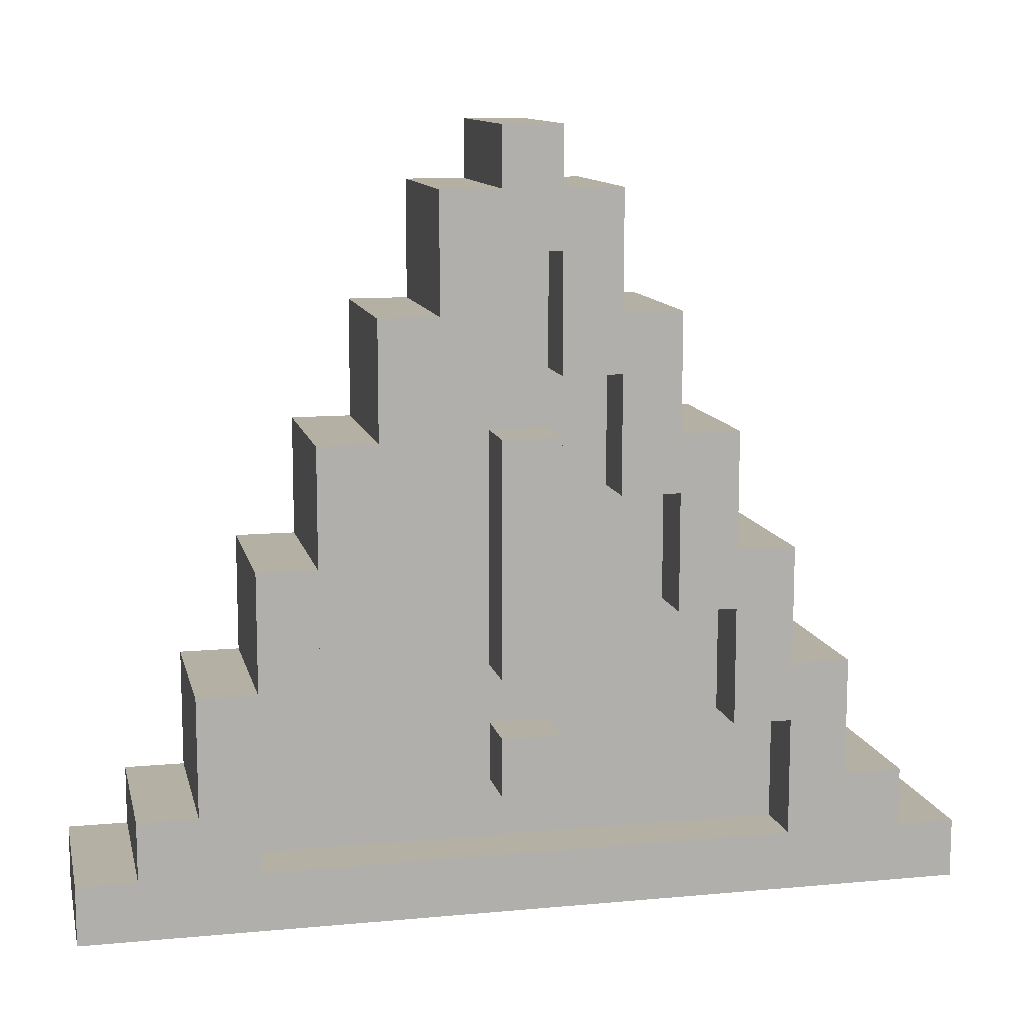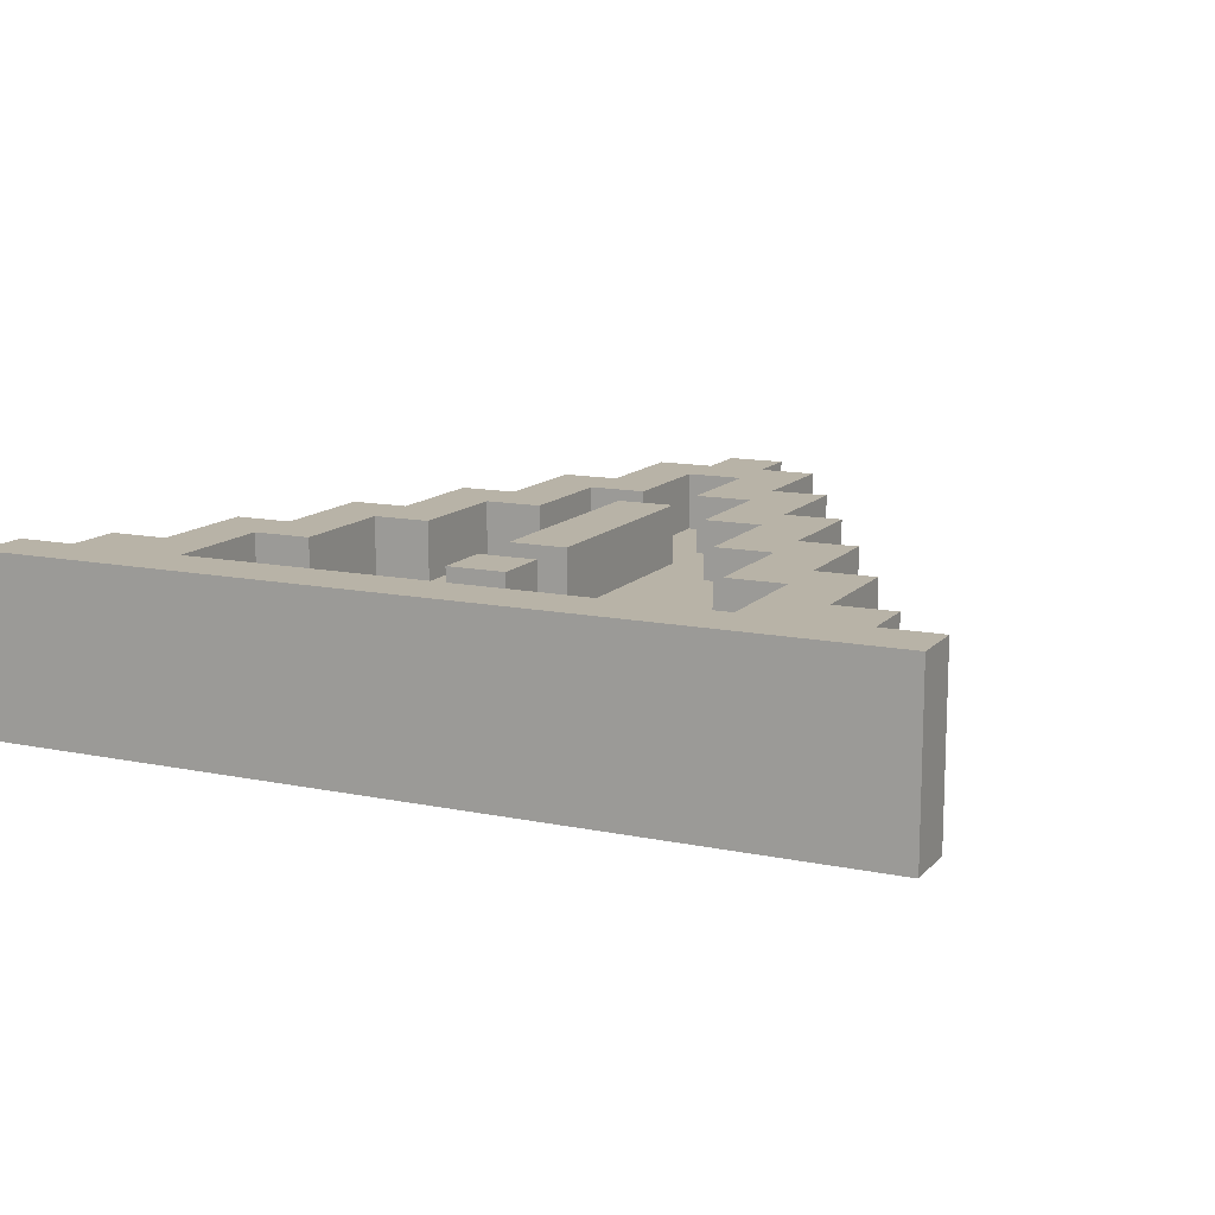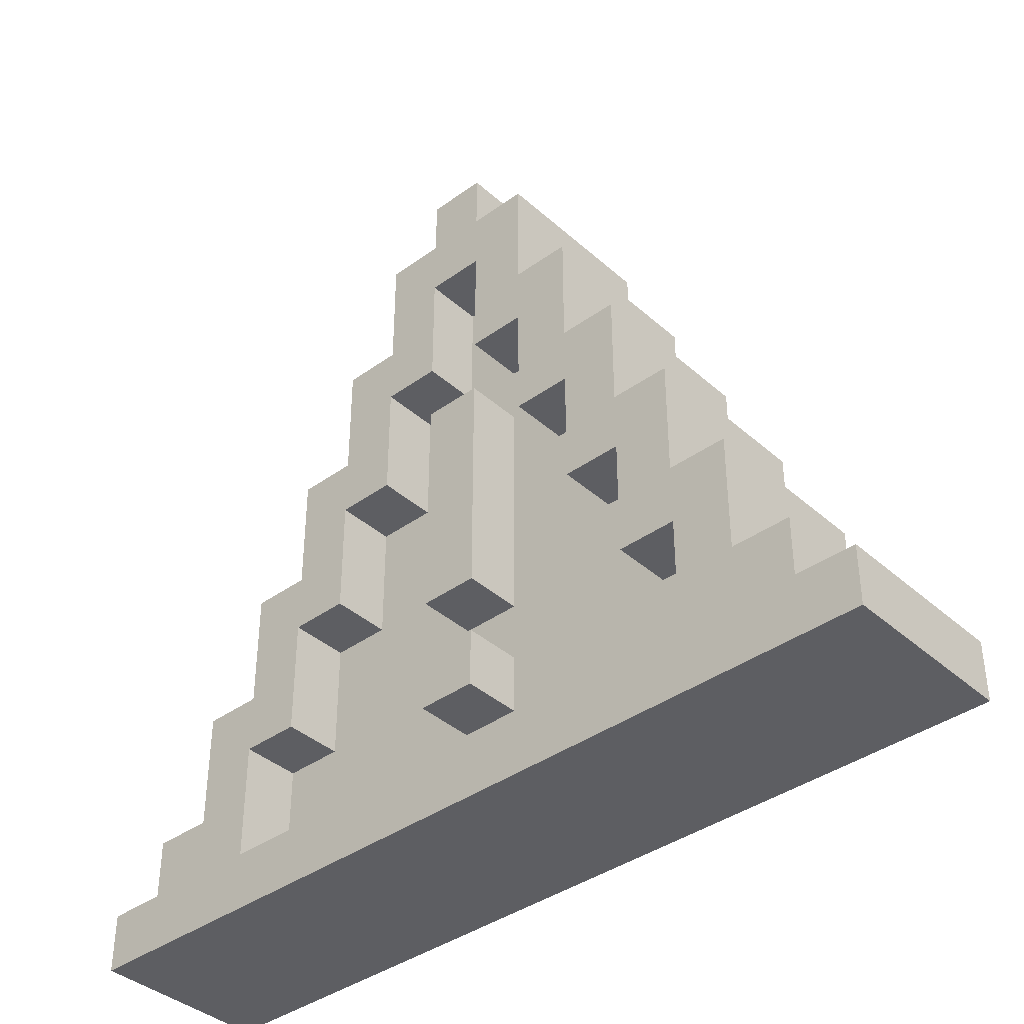
<metadata>
{"format":"obj","ext":"obj","renderer":"f3d","projection":"perspective","resolution":1024,"background":"white","views":[{"elev":11.5,"azim":167.4,"up":"+Y"},{"elev":12.8,"azim":25.4,"up":"+Z"},{"elev":-38.9,"azim":-137.9,"up":"+Y"}]}
</metadata>
<code>
o
v -0.7 0 0.1
v -0.7 0 -0.2
v -0.7 0.1 0.1
v -0.7 0.1 -0.2
v -0.6 0.1 0.1
v -0.6 0.1 -0.2
v -0.6 0.2 0.1
v -0.6 0.2 -0.2
v -0.5 0.2 0.1
v -0.5 0.2 -0.2
v -0.5 0.4 0.1
v -0.5 0.4 -0.2
v -0.4 0.4 0.1
v -0.4 0.4 -0.2
v -0.4 0.6 0.1
v -0.4 0.6 -0.2
v -0.3 0.6 0.1
v -0.3 0.6 -0.2
v -0.3 0.8 0.1
v -0.3 0.8 -0.2
v -0.2 0.8 0.1
v -0.2 0.8 -0.2
v -0.2 1 0.1
v -0.2 1 -0.2
v -0.1 1 0.1
v -0.1 1 -0.2
v -0.1 1.2 0.1
v -0.1 1.2 -0.2
v 0 0.2 0.1
v 0 0.2 -1.49e-08
v 0 0.2 -0.1
v 0 0.2 -0.2
v 0 0.3 0.1
v 0 0.3 -1.49e-08
v 0 0.3 -0.1
v 0 0.3 -0.2
v 0 0.4 0.1
v 0 0.4 -1.49e-08
v 0 0.4 -0.1
v 0 0.4 -0.2
v 0 0.8 0.1
v 0 0.8 -1.49e-08
v 0 0.8 -0.1
v 0 0.8 -0.2
v 0 1.2 0.1
v 0 1.2 -0.2
v 0 1.3 0.1
v 0 1.3 -0.2
v 0.1 0.9 0.1
v 0.1 0.9 -1.49e-08
v 0.1 0.9 -0.1
v 0.1 0.9 -0.2
v 0.1 1.1 0.1
v 0.1 1.1 -1.49e-08
v 0.1 1.1 -0.1
v 0.1 1.1 -0.2
v 0.2 0.7 0.1
v 0.2 0.7 -1.49e-08
v 0.2 0.7 -0.1
v 0.2 0.7 -0.2
v 0.2 0.9 0.1
v 0.2 0.9 -1.49e-08
v 0.2 0.9 -0.1
v 0.2 0.9 -0.2
v 0.3 0.5 0.1
v 0.3 0.5 -1.49e-08
v 0.3 0.5 -0.1
v 0.3 0.5 -0.2
v 0.3 0.7 0.1
v 0.3 0.7 -1.49e-08
v 0.3 0.7 -0.1
v 0.3 0.7 -0.2
v 0.4 0.3 0.1
v 0.4 0.3 -1.49e-08
v 0.4 0.3 -0.1
v 0.4 0.3 -0.2
v 0.4 0.5 0.1
v 0.4 0.5 -1.49e-08
v 0.4 0.5 -0.1
v 0.4 0.5 -0.2
v 0.5 0.1 0.1
v 0.5 0.1 -1.49e-08
v 0.5 0.1 -0.1
v 0.5 0.1 -0.2
v 0.5 0.3 0.1
v 0.5 0.3 -1.49e-08
v 0.5 0.3 -0.1
v 0.5 0.3 -0.2
v -0.4 0.1 0.1
v -0.4 0.1 -1.49e-08
v -0.4 0.1 -0.1
v -0.4 0.1 -0.2
v -0.4 0.3 0.1
v -0.4 0.3 -1.49e-08
v -0.4 0.3 -0.1
v -0.4 0.3 -0.2
v -0.3 0.3 0.1
v -0.3 0.3 -1.49e-08
v -0.3 0.3 -0.1
v -0.3 0.3 -0.2
v -0.3 0.5 0.1
v -0.3 0.5 -1.49e-08
v -0.3 0.5 -0.1
v -0.3 0.5 -0.2
v -0.2 0.5 0.1
v -0.2 0.5 -1.49e-08
v -0.2 0.5 -0.1
v -0.2 0.5 -0.2
v -0.2 0.7 0.1
v -0.2 0.7 -1.49e-08
v -0.2 0.7 -0.1
v -0.2 0.7 -0.2
v -0.1 0.7 0.1
v -0.1 0.7 -1.49e-08
v -0.1 0.7 -0.1
v -0.1 0.7 -0.2
v -0.1 0.9 0.1
v -0.1 0.9 -1.49e-08
v -0.1 0.9 -0.1
v -0.1 0.9 -0.2
v 0 0.9 0.1
v 0 0.9 -1.49e-08
v 0 0.9 -0.1
v 0 0.9 -0.2
v 0 1.1 0.1
v 0 1.1 -1.49e-08
v 0 1.1 -0.1
v 0 1.1 -0.2
v 0.1 0.2 0.1
v 0.1 0.2 -1.49e-08
v 0.1 0.2 -0.1
v 0.1 0.2 -0.2
v 0.1 0.3 0.1
v 0.1 0.3 -1.49e-08
v 0.1 0.3 -0.1
v 0.1 0.3 -0.2
v 0.1 0.4 0.1
v 0.1 0.4 -1.49e-08
v 0.1 0.4 -0.1
v 0.1 0.4 -0.2
v 0.1 0.8 0.1
v 0.1 0.8 -1.49e-08
v 0.1 0.8 -0.1
v 0.1 0.8 -0.2
v 0.1 1.2 0.1
v 0.1 1.2 -0.2
v 0.1 1.3 0.1
v 0.1 1.3 -0.2
v 0.2 1 0.1
v 0.2 1 -0.2
v 0.2 1.2 0.1
v 0.2 1.2 -0.2
v 0.3 0.8 0.1
v 0.3 0.8 -0.2
v 0.3 1 0.1
v 0.3 1 -0.2
v 0.4 0.6 0.1
v 0.4 0.6 -0.2
v 0.4 0.8 0.1
v 0.4 0.8 -0.2
v 0.5 0.4 0.1
v 0.5 0.4 -0.2
v 0.5 0.6 0.1
v 0.5 0.6 -0.2
v 0.6 0.2 0.1
v 0.6 0.2 -0.2
v 0.6 0.4 0.1
v 0.6 0.4 -0.2
v 0.7 0.1 0.1
v 0.7 0.1 -0.2
v 0.7 0.2 0.1
v 0.7 0.2 -0.2
v 0.8 0 0.1
v 0.8 0 -0.2
v 0.8 0.1 0.1
v 0.8 0.1 -0.2
v -0.7 0 0.1
v -0.7 0.1 0.1
v -0.6 0.1 0.1
v -0.6 0.2 0.1
v -0.5 0.2 0.1
v -0.5 0.4 0.1
v -0.4 0.1 0.1
v -0.4 0.3 0.1
v -0.4 0.4 0.1
v -0.4 0.6 0.1
v -0.3 0.3 0.1
v -0.3 0.5 0.1
v -0.3 0.6 0.1
v -0.3 0.8 0.1
v -0.2 0.5 0.1
v -0.2 0.7 0.1
v -0.2 0.8 0.1
v -0.2 1 0.1
v -0.1 0.7 0.1
v -0.1 0.9 0.1
v -0.1 1 0.1
v -0.1 1.2 0.1
v 0 0.2 0.1
v 0 0.3 0.1
v 0 0.4 0.1
v 0 0.8 0.1
v 0 0.9 0.1
v 0 1.1 0.1
v 0 1.2 0.1
v 0 1.3 0.1
v 0.1 0.2 0.1
v 0.1 0.3 0.1
v 0.1 0.4 0.1
v 0.1 0.8 0.1
v 0.1 0.9 0.1
v 0.1 1.1 0.1
v 0.1 1.2 0.1
v 0.1 1.3 0.1
v 0.2 0.7 0.1
v 0.2 0.9 0.1
v 0.2 1 0.1
v 0.2 1.2 0.1
v 0.3 0.5 0.1
v 0.3 0.7 0.1
v 0.3 0.8 0.1
v 0.3 1 0.1
v 0.4 0.3 0.1
v 0.4 0.5 0.1
v 0.4 0.6 0.1
v 0.4 0.8 0.1
v 0.5 0.1 0.1
v 0.5 0.3 0.1
v 0.5 0.4 0.1
v 0.5 0.6 0.1
v 0.6 0.2 0.1
v 0.6 0.4 0.1
v 0.7 0.1 0.1
v 0.7 0.2 0.1
v 0.8 0 0.1
v 0.8 0.1 0.1
v -0.4 0.1 -1.49e-08
v -0.4 0.3 -1.49e-08
v -0.3 0.3 -1.49e-08
v -0.3 0.5 -1.49e-08
v -0.2 0.5 -1.49e-08
v -0.2 0.7 -1.49e-08
v -0.1 0.7 -1.49e-08
v -0.1 0.9 -1.49e-08
v 0 0.2 -1.49e-08
v 0 0.3 -1.49e-08
v 0 0.4 -1.49e-08
v 0 0.8 -1.49e-08
v 0 0.9 -1.49e-08
v 0 1.1 -1.49e-08
v 0.1 0.2 -1.49e-08
v 0.1 0.3 -1.49e-08
v 0.1 0.4 -1.49e-08
v 0.1 0.8 -1.49e-08
v 0.1 0.9 -1.49e-08
v 0.1 1.1 -1.49e-08
v 0.2 0.7 -1.49e-08
v 0.2 0.9 -1.49e-08
v 0.3 0.5 -1.49e-08
v 0.3 0.7 -1.49e-08
v 0.4 0.3 -1.49e-08
v 0.4 0.5 -1.49e-08
v 0.5 0.1 -1.49e-08
v 0.5 0.3 -1.49e-08
v -0.4 0.1 -0.1
v -0.4 0.3 -0.1
v -0.3 0.3 -0.1
v -0.3 0.5 -0.1
v -0.2 0.5 -0.1
v -0.2 0.7 -0.1
v -0.1 0.7 -0.1
v -0.1 0.9 -0.1
v 0 0.2 -0.1
v 0 0.3 -0.1
v 0 0.4 -0.1
v 0 0.8 -0.1
v 0 0.9 -0.1
v 0 1.1 -0.1
v 0.1 0.2 -0.1
v 0.1 0.3 -0.1
v 0.1 0.4 -0.1
v 0.1 0.8 -0.1
v 0.1 0.9 -0.1
v 0.1 1.1 -0.1
v 0.2 0.7 -0.1
v 0.2 0.9 -0.1
v 0.3 0.5 -0.1
v 0.3 0.7 -0.1
v 0.4 0.3 -0.1
v 0.4 0.5 -0.1
v 0.5 0.1 -0.1
v 0.5 0.3 -0.1
v -0.7 0 -0.2
v -0.7 0.1 -0.2
v -0.6 0.1 -0.2
v -0.6 0.2 -0.2
v -0.5 0.2 -0.2
v -0.5 0.4 -0.2
v -0.4 0.1 -0.2
v -0.4 0.3 -0.2
v -0.4 0.4 -0.2
v -0.4 0.6 -0.2
v -0.3 0.3 -0.2
v -0.3 0.5 -0.2
v -0.3 0.6 -0.2
v -0.3 0.8 -0.2
v -0.2 0.5 -0.2
v -0.2 0.7 -0.2
v -0.2 0.8 -0.2
v -0.2 1 -0.2
v -0.1 0.7 -0.2
v -0.1 0.9 -0.2
v -0.1 1 -0.2
v -0.1 1.2 -0.2
v 0 0.2 -0.2
v 0 0.3 -0.2
v 0 0.4 -0.2
v 0 0.8 -0.2
v 0 0.9 -0.2
v 0 1.1 -0.2
v 0 1.2 -0.2
v 0 1.3 -0.2
v 0.1 0.2 -0.2
v 0.1 0.3 -0.2
v 0.1 0.4 -0.2
v 0.1 0.8 -0.2
v 0.1 0.9 -0.2
v 0.1 1.1 -0.2
v 0.1 1.2 -0.2
v 0.1 1.3 -0.2
v 0.2 0.7 -0.2
v 0.2 0.9 -0.2
v 0.2 1 -0.2
v 0.2 1.2 -0.2
v 0.3 0.5 -0.2
v 0.3 0.7 -0.2
v 0.3 0.8 -0.2
v 0.3 1 -0.2
v 0.4 0.3 -0.2
v 0.4 0.5 -0.2
v 0.4 0.6 -0.2
v 0.4 0.8 -0.2
v 0.5 0.1 -0.2
v 0.5 0.3 -0.2
v 0.5 0.4 -0.2
v 0.5 0.6 -0.2
v 0.6 0.2 -0.2
v 0.6 0.4 -0.2
v 0.7 0.1 -0.2
v 0.7 0.2 -0.2
v 0.8 0 -0.2
v 0.8 0.1 -0.2
v -0.7 0 0.1
v 0.8 0 0.1
v -0.7 0 -0.2
v 0.8 0 -0.2
v 0 0.2 0.1
v 0.1 0.2 0.1
v 0 0.2 -1.49e-08
v 0.1 0.2 -1.49e-08
v 0 0.2 -0.1
v 0.1 0.2 -0.1
v 0 0.2 -0.2
v 0.1 0.2 -0.2
v -0.4 0.3 0.1
v -0.3 0.3 0.1
v 0.4 0.3 0.1
v 0.5 0.3 0.1
v -0.4 0.3 -1.49e-08
v -0.3 0.3 -1.49e-08
v 0.4 0.3 -1.49e-08
v 0.5 0.3 -1.49e-08
v -0.4 0.3 -0.1
v -0.3 0.3 -0.1
v 0.4 0.3 -0.1
v 0.5 0.3 -0.1
v -0.4 0.3 -0.2
v -0.3 0.3 -0.2
v 0.4 0.3 -0.2
v 0.5 0.3 -0.2
v 0 0.4 0.1
v 0.1 0.4 0.1
v 0 0.4 -1.49e-08
v 0.1 0.4 -1.49e-08
v 0 0.4 -0.1
v 0.1 0.4 -0.1
v 0 0.4 -0.2
v 0.1 0.4 -0.2
v -0.3 0.5 0.1
v -0.2 0.5 0.1
v 0.3 0.5 0.1
v 0.4 0.5 0.1
v -0.3 0.5 -1.49e-08
v -0.2 0.5 -1.49e-08
v 0.3 0.5 -1.49e-08
v 0.4 0.5 -1.49e-08
v -0.3 0.5 -0.1
v -0.2 0.5 -0.1
v 0.3 0.5 -0.1
v 0.4 0.5 -0.1
v -0.3 0.5 -0.2
v -0.2 0.5 -0.2
v 0.3 0.5 -0.2
v 0.4 0.5 -0.2
v -0.2 0.7 0.1
v -0.1 0.7 0.1
v 0.2 0.7 0.1
v 0.3 0.7 0.1
v -0.2 0.7 -1.49e-08
v -0.1 0.7 -1.49e-08
v 0.2 0.7 -1.49e-08
v 0.3 0.7 -1.49e-08
v -0.2 0.7 -0.1
v -0.1 0.7 -0.1
v 0.2 0.7 -0.1
v 0.3 0.7 -0.1
v -0.2 0.7 -0.2
v -0.1 0.7 -0.2
v 0.2 0.7 -0.2
v 0.3 0.7 -0.2
v -0.1 0.9 0.1
v 0 0.9 0.1
v 0.1 0.9 0.1
v 0.2 0.9 0.1
v -0.1 0.9 -1.49e-08
v 0 0.9 -1.49e-08
v 0.1 0.9 -1.49e-08
v 0.2 0.9 -1.49e-08
v -0.1 0.9 -0.1
v 0 0.9 -0.1
v 0.1 0.9 -0.1
v 0.2 0.9 -0.1
v -0.1 0.9 -0.2
v 0 0.9 -0.2
v 0.1 0.9 -0.2
v 0.2 0.9 -0.2
v 0 1.1 0.1
v 0.1 1.1 0.1
v 0 1.1 -1.49e-08
v 0.1 1.1 -1.49e-08
v 0 1.1 -0.1
v 0.1 1.1 -0.1
v 0 1.1 -0.2
v 0.1 1.1 -0.2
v -0.7 0.1 0.1
v -0.6 0.1 0.1
v -0.4 0.1 0.1
v 0.5 0.1 0.1
v 0.7 0.1 0.1
v 0.8 0.1 0.1
v -0.4 0.1 -1.49e-08
v 0.5 0.1 -1.49e-08
v -0.4 0.1 -0.1
v 0.5 0.1 -0.1
v -0.7 0.1 -0.2
v -0.6 0.1 -0.2
v -0.4 0.1 -0.2
v 0.5 0.1 -0.2
v 0.7 0.1 -0.2
v 0.8 0.1 -0.2
v -0.6 0.2 0.1
v -0.5 0.2 0.1
v 0.6 0.2 0.1
v 0.7 0.2 0.1
v -0.6 0.2 -0.2
v -0.5 0.2 -0.2
v 0.6 0.2 -0.2
v 0.7 0.2 -0.2
v 0 0.3 0.1
v 0.1 0.3 0.1
v 0 0.3 -1.49e-08
v 0.1 0.3 -1.49e-08
v 0 0.3 -0.1
v 0.1 0.3 -0.1
v 0 0.3 -0.2
v 0.1 0.3 -0.2
v -0.5 0.4 0.1
v -0.4 0.4 0.1
v 0.5 0.4 0.1
v 0.6 0.4 0.1
v -0.5 0.4 -0.2
v -0.4 0.4 -0.2
v 0.5 0.4 -0.2
v 0.6 0.4 -0.2
v -0.4 0.6 0.1
v -0.3 0.6 0.1
v 0.4 0.6 0.1
v 0.5 0.6 0.1
v -0.4 0.6 -0.2
v -0.3 0.6 -0.2
v 0.4 0.6 -0.2
v 0.5 0.6 -0.2
v -0.3 0.8 0.1
v -0.2 0.8 0.1
v 0 0.8 0.1
v 0.1 0.8 0.1
v 0.3 0.8 0.1
v 0.4 0.8 0.1
v 0 0.8 -1.49e-08
v 0.1 0.8 -1.49e-08
v 0 0.8 -0.1
v 0.1 0.8 -0.1
v -0.3 0.8 -0.2
v -0.2 0.8 -0.2
v 0 0.8 -0.2
v 0.1 0.8 -0.2
v 0.3 0.8 -0.2
v 0.4 0.8 -0.2
v -0.2 1 0.1
v -0.1 1 0.1
v 0.2 1 0.1
v 0.3 1 0.1
v -0.2 1 -0.2
v -0.1 1 -0.2
v 0.2 1 -0.2
v 0.3 1 -0.2
v -0.1 1.2 0.1
v 0 1.2 0.1
v 0.1 1.2 0.1
v 0.2 1.2 0.1
v -0.1 1.2 -0.2
v 0 1.2 -0.2
v 0.1 1.2 -0.2
v 0.2 1.2 -0.2
v 0 1.3 0.1
v 0.1 1.3 0.1
v 0 1.3 -0.2
v 0.1 1.3 -0.2
f 3 2 1
f 4 2 3
f 7 6 5
f 8 6 7
f 11 10 9
f 12 10 11
f 15 14 13
f 16 14 15
f 19 18 17
f 20 18 19
f 23 22 21
f 24 22 23
f 27 26 25
f 28 26 27
f 33 30 29
f 34 30 33
f 35 32 31
f 36 32 35
f 41 38 37
f 42 38 41
f 43 40 39
f 44 40 43
f 47 46 45
f 48 46 47
f 53 50 49
f 54 50 53
f 55 52 51
f 56 52 55
f 61 58 57
f 62 58 61
f 63 60 59
f 64 60 63
f 69 66 65
f 70 66 69
f 71 68 67
f 72 68 71
f 77 74 73
f 78 74 77
f 79 76 75
f 80 76 79
f 85 82 81
f 86 82 85
f 87 84 83
f 88 84 87
f 89 90 93
f 93 90 94
f 91 92 95
f 95 92 96
f 97 98 101
f 101 98 102
f 99 100 103
f 103 100 104
f 105 106 109
f 109 106 110
f 107 108 111
f 111 108 112
f 113 114 117
f 117 114 118
f 115 116 119
f 119 116 120
f 121 122 125
f 125 122 126
f 123 124 127
f 127 124 128
f 129 130 133
f 133 130 134
f 131 132 135
f 135 132 136
f 137 138 141
f 141 138 142
f 139 140 143
f 143 140 144
f 145 146 147
f 147 146 148
f 149 150 151
f 151 150 152
f 153 154 155
f 155 154 156
f 157 158 159
f 159 158 160
f 161 162 163
f 163 162 164
f 165 166 167
f 167 166 168
f 169 170 171
f 171 170 172
f 173 174 175
f 175 174 176
f 179 178 177
f 181 180 179
f 183 179 177
f 183 182 181
f 183 181 179
f 184 182 183
f 185 182 184
f 187 186 185
f 187 185 184
f 188 186 187
f 189 186 188
f 191 190 189
f 191 189 188
f 192 190 191
f 193 190 192
f 195 194 193
f 195 193 192
f 196 194 195
f 197 194 196
f 203 198 197
f 203 197 196
f 204 198 203
f 205 198 204
f 207 200 199
f 208 200 207
f 209 202 201
f 210 202 209
f 212 206 205
f 212 205 204
f 213 206 212
f 214 206 213
f 216 213 212
f 216 212 211
f 217 213 216
f 218 213 217
f 220 216 215
f 220 217 216
f 221 217 220
f 222 217 221
f 224 220 219
f 224 221 220
f 225 221 224
f 226 221 225
f 227 183 177
f 228 224 223
f 228 225 224
f 229 225 228
f 230 225 229
f 231 228 227
f 231 229 228
f 232 229 231
f 233 227 177
f 233 231 227
f 234 231 233
f 235 233 177
f 236 233 235
f 239 238 237
f 241 240 239
f 243 242 241
f 245 239 237
f 245 244 243
f 245 243 241
f 245 241 239
f 246 244 245
f 247 244 246
f 248 244 247
f 249 244 248
f 251 245 237
f 252 247 246
f 253 247 252
f 254 250 249
f 254 249 248
f 255 250 254
f 256 250 255
f 257 253 252
f 257 252 251
f 257 255 254
f 257 254 253
f 258 255 257
f 259 257 251
f 260 257 259
f 261 259 251
f 262 259 261
f 263 251 237
f 263 261 251
f 264 261 263
f 265 266 267
f 267 268 269
f 269 270 271
f 265 267 273
f 271 272 273
f 269 271 273
f 267 269 273
f 273 272 274
f 274 272 275
f 275 272 276
f 276 272 277
f 265 273 279
f 274 275 280
f 280 275 281
f 277 278 282
f 276 277 282
f 282 278 283
f 283 278 284
f 280 281 285
f 279 280 285
f 282 283 285
f 281 282 285
f 285 283 286
f 279 285 287
f 287 285 288
f 279 287 289
f 289 287 290
f 265 279 291
f 279 289 291
f 291 289 292
f 293 294 295
f 295 296 297
f 293 295 299
f 297 298 299
f 295 297 299
f 299 298 300
f 300 298 301
f 301 302 303
f 300 301 303
f 303 302 304
f 304 302 305
f 305 306 307
f 304 305 307
f 307 306 308
f 308 306 309
f 309 310 311
f 308 309 311
f 311 310 312
f 312 310 313
f 313 314 319
f 312 313 319
f 319 314 320
f 320 314 321
f 315 316 323
f 323 316 324
f 317 318 325
f 325 318 326
f 321 322 328
f 320 321 328
f 328 322 329
f 329 322 330
f 328 329 332
f 327 328 332
f 332 329 333
f 333 329 334
f 331 332 336
f 332 333 336
f 336 333 337
f 337 333 338
f 335 336 340
f 336 337 340
f 340 337 341
f 341 337 342
f 293 299 343
f 339 340 344
f 340 341 344
f 344 341 345
f 345 341 346
f 343 344 347
f 344 345 347
f 347 345 348
f 293 343 349
f 343 347 349
f 349 347 350
f 293 349 351
f 351 349 352
f 355 354 353
f 356 354 355
f 359 358 357
f 360 358 359
f 363 362 361
f 364 362 363
f 369 366 365
f 370 366 369
f 371 368 367
f 372 368 371
f 377 374 373
f 378 374 377
f 379 376 375
f 380 376 379
f 383 382 381
f 384 382 383
f 387 386 385
f 388 386 387
f 393 390 389
f 394 390 393
f 395 392 391
f 396 392 395
f 401 398 397
f 402 398 401
f 403 400 399
f 404 400 403
f 409 406 405
f 410 406 409
f 411 408 407
f 412 408 411
f 417 414 413
f 418 414 417
f 419 416 415
f 420 416 419
f 425 422 421
f 426 422 425
f 427 424 423
f 428 424 427
f 433 430 429
f 434 430 433
f 435 432 431
f 436 432 435
f 439 438 437
f 440 438 439
f 443 442 441
f 444 442 443
f 447 448 451
f 451 448 452
f 445 446 455
f 455 446 456
f 453 454 457
f 457 454 458
f 449 450 459
f 459 450 460
f 461 462 465
f 465 462 466
f 463 464 467
f 467 464 468
f 469 470 471
f 471 470 472
f 473 474 475
f 475 474 476
f 477 478 481
f 481 478 482
f 479 480 483
f 483 480 484
f 485 486 489
f 489 486 490
f 487 488 491
f 491 488 492
f 495 496 499
f 499 496 500
f 493 494 503
f 503 494 504
f 501 502 505
f 505 502 506
f 497 498 507
f 507 498 508
f 509 510 513
f 513 510 514
f 511 512 515
f 515 512 516
f 517 518 521
f 521 518 522
f 519 520 523
f 523 520 524
f 525 526 527
f 527 526 528

</code>
